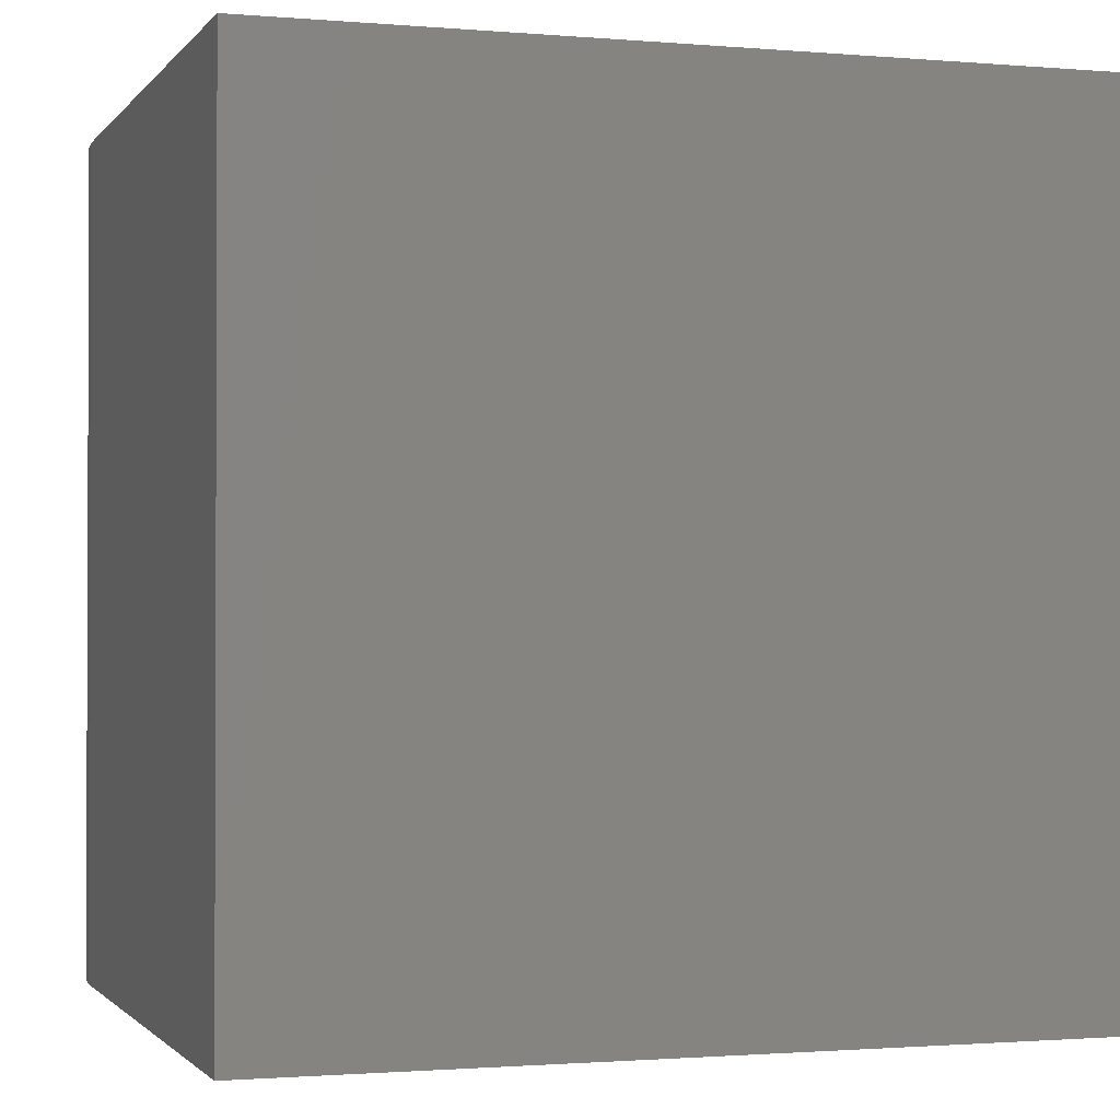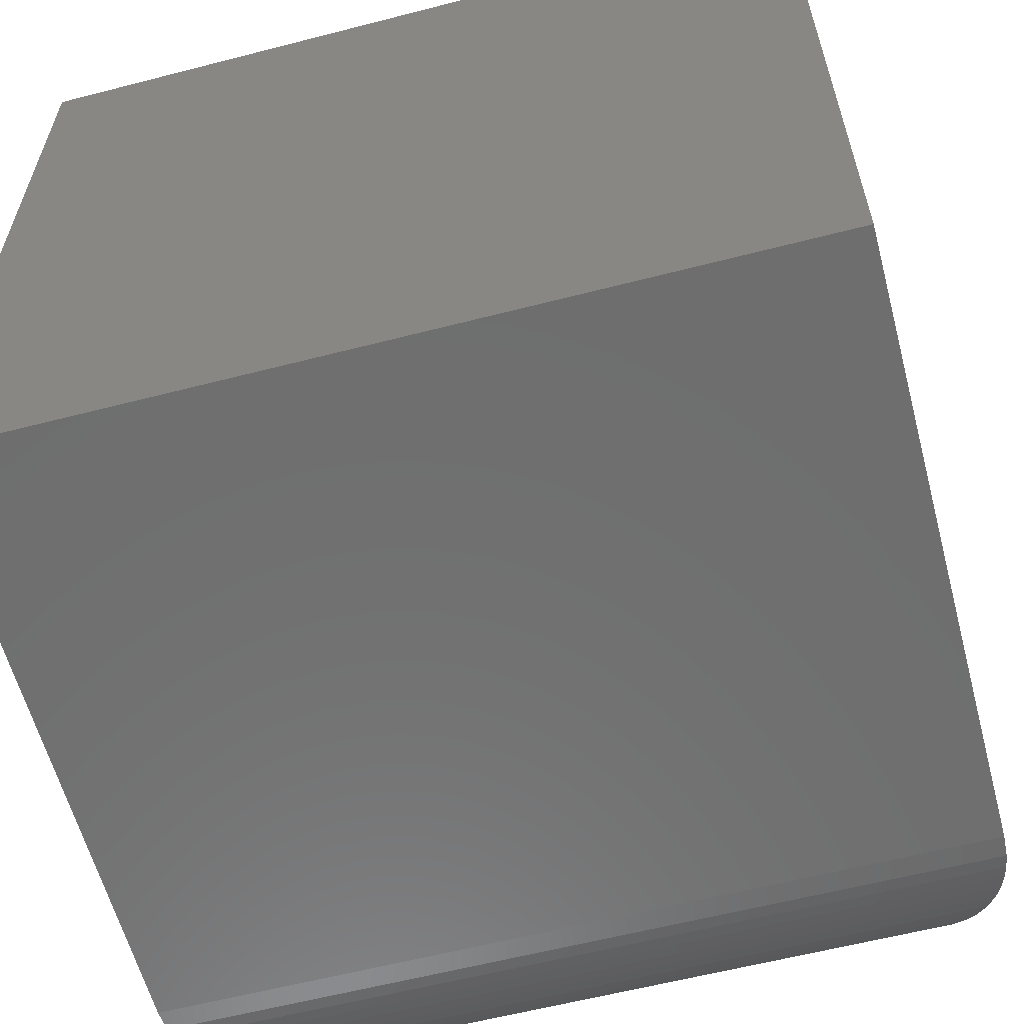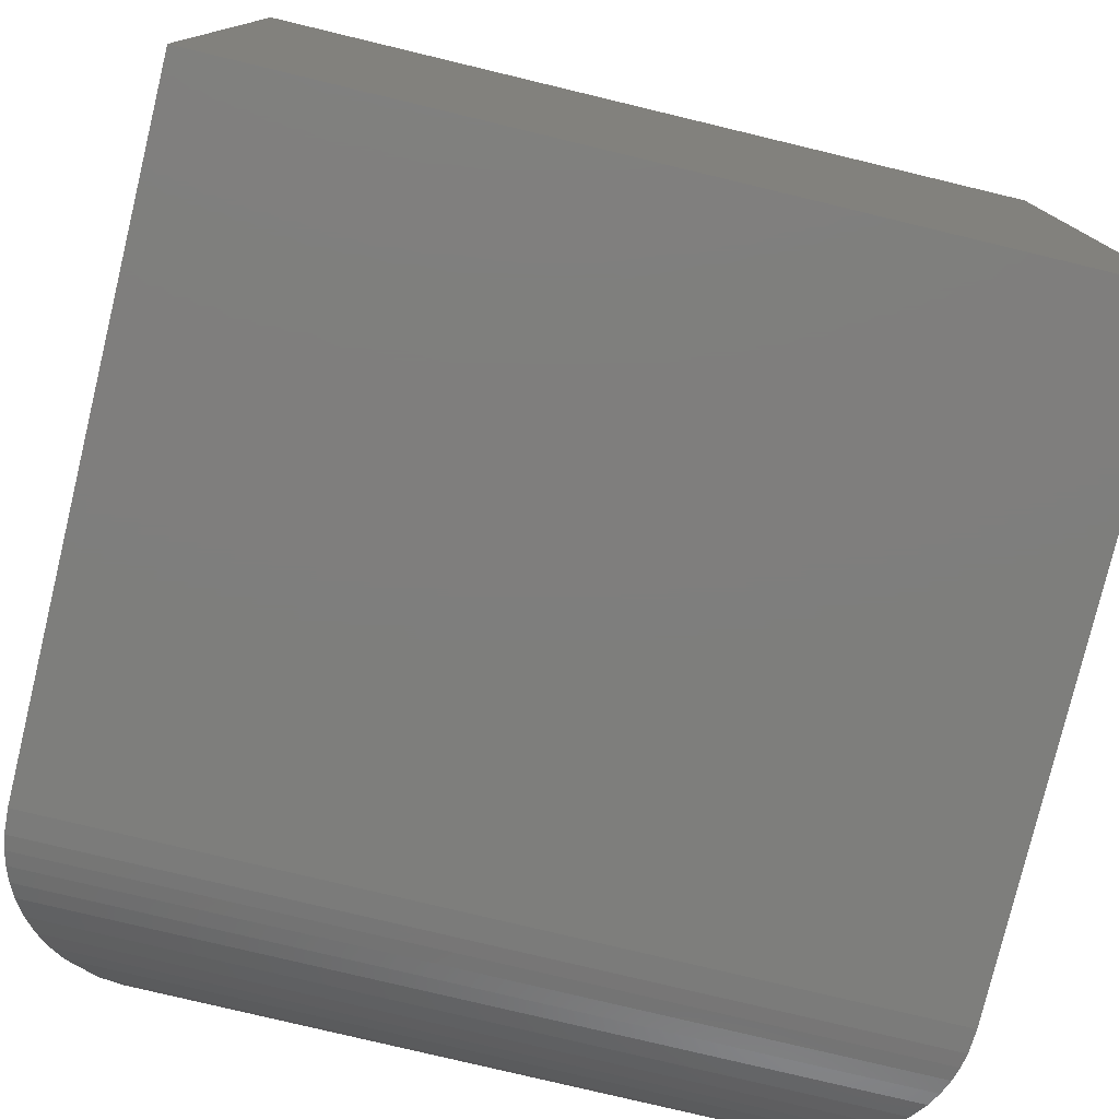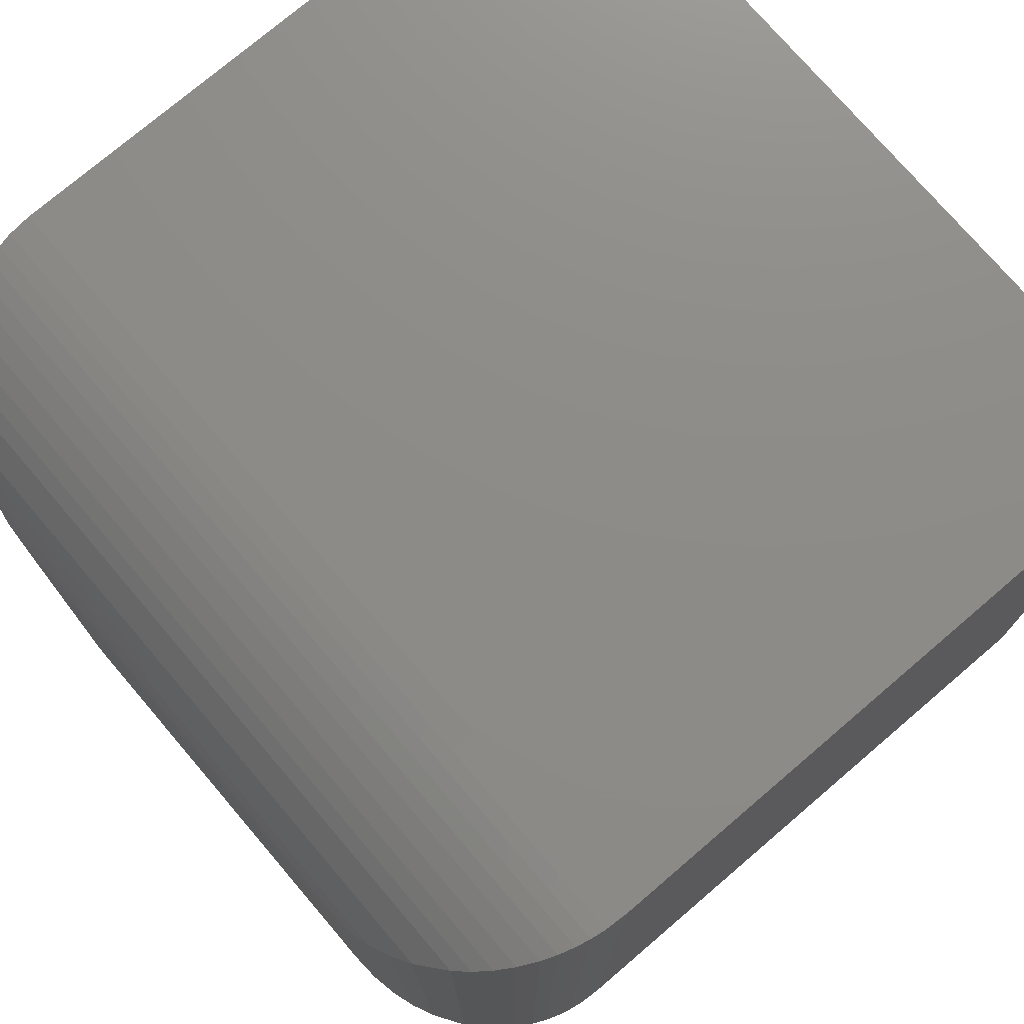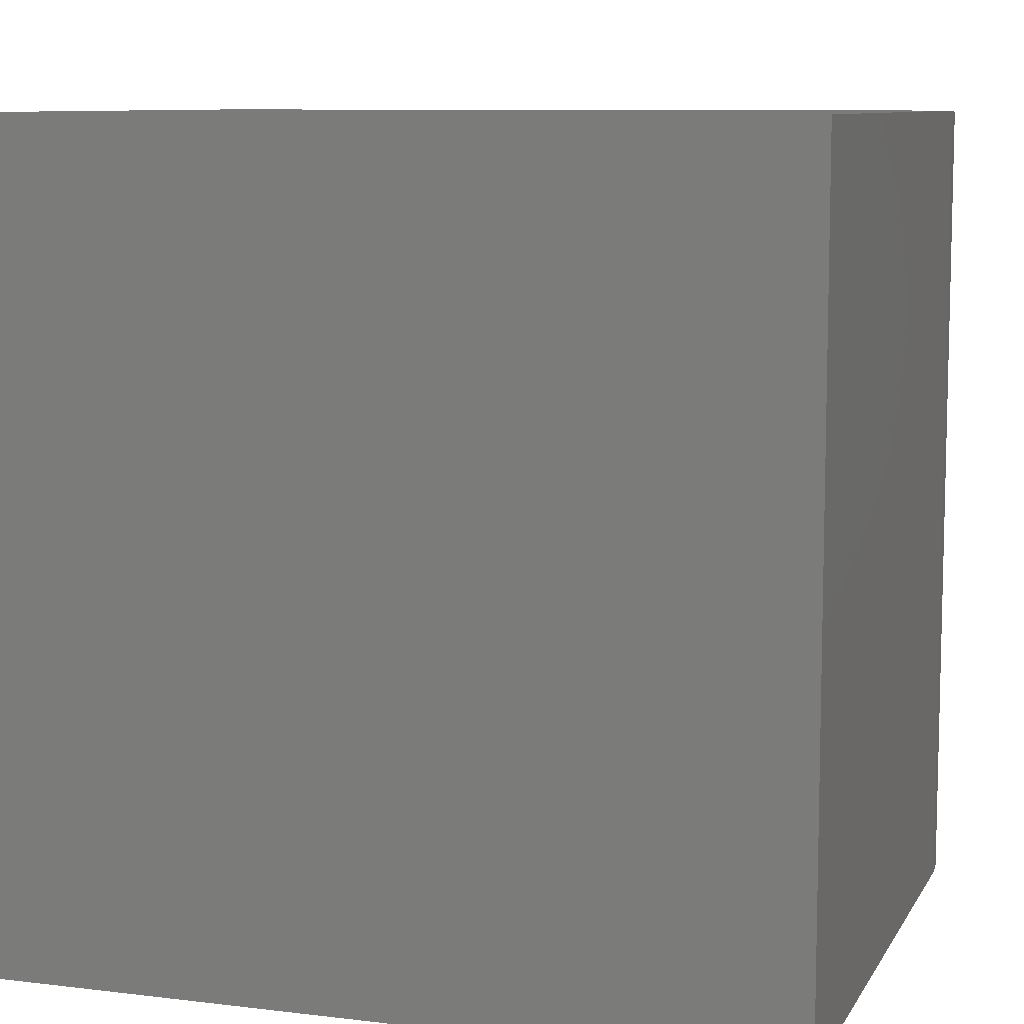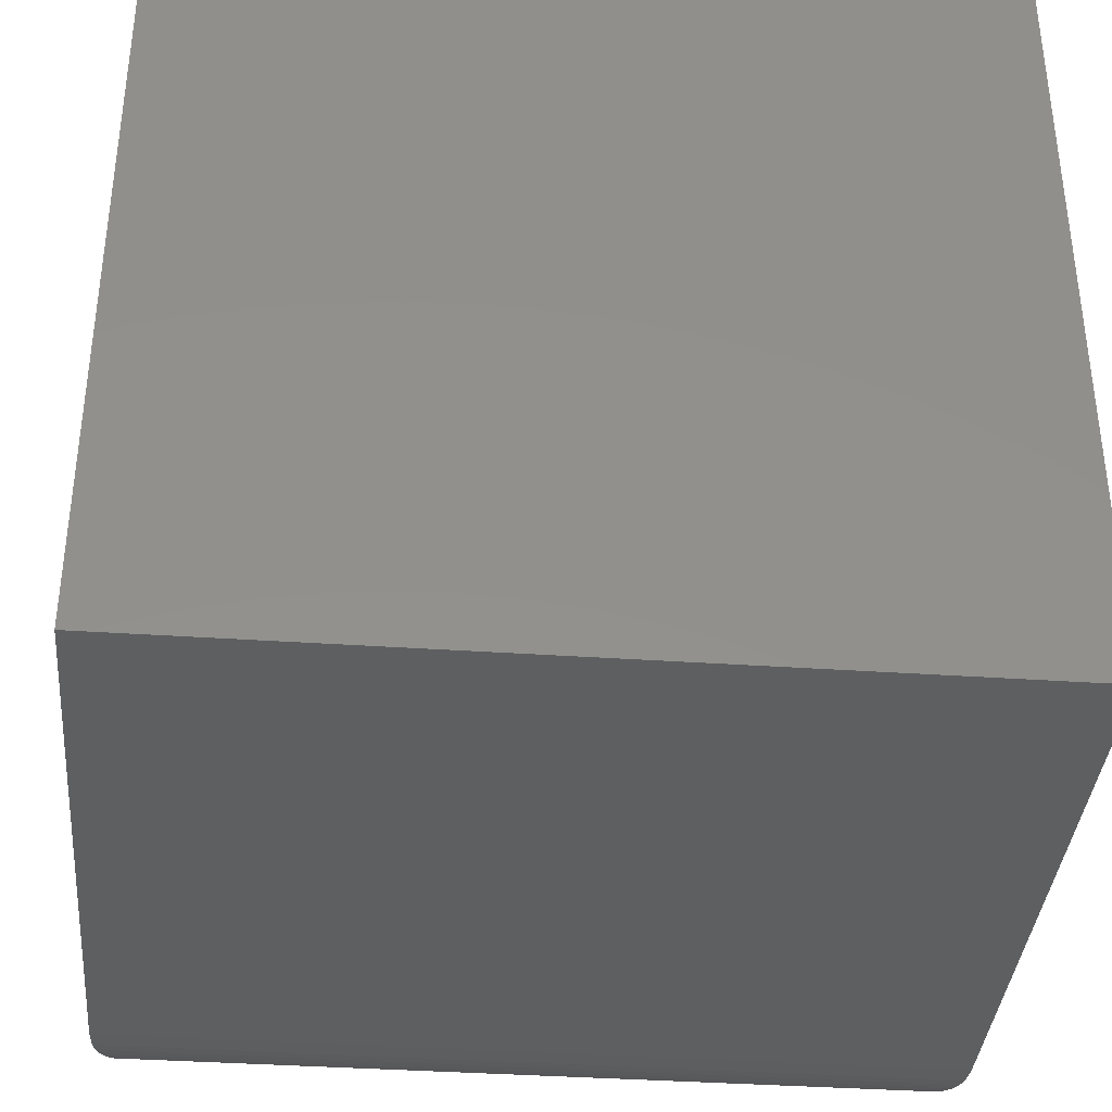
<metadata>
{"format":"stl","ext":"stl","renderer":"f3d","projection":"perspective","resolution":1024,"background":"white","views":[{"elev":-1.3,"azim":72.1,"up":"+Y"},{"elev":-60.3,"azim":104.8,"up":"+Y"},{"elev":-78.0,"azim":76.5,"up":"+Z"},{"elev":75.3,"azim":-40.5,"up":"+Y"},{"elev":8.9,"azim":108.2,"up":"+Z"},{"elev":-37.5,"azim":85.0,"up":"+Z"}]}
</metadata>
<code>
# stl→obj: 64 verts, 124 faces
v -0.2031 -0.375 0.75
v 0.375 -0.375 0.75
v -0.2031 0.375 0.75
v 0.375 0.375 0.75
v -0.2031 -0.375 0
v -0.2031 0.375 0
v 0.375 -0.375 0
v 0.375 0.375 0
v -0.375 0.2031 0.1719
v -0.375 -0.2031 0.1719
v -0.375 0.2031 0.5781
v -0.375 -0.2031 0.5781
v -0.2244 -0.3737 0.001318
v -0.2244 -0.3737 0.7487
v -0.2375 -0.3715 0.003468
v -0.2375 -0.3715 0.7465
v -0.2502 -0.3684 0.006584
v -0.2502 -0.3684 0.7434
v -0.2642 -0.3638 0.01123
v -0.2642 -0.3638 0.7388
v -0.2774 -0.3581 0.01689
v -0.2774 -0.3581 0.7331
v -0.2937 -0.3492 0.02577
v -0.2937 -0.3492 0.7242
v -0.3084 -0.339 0.03598
v -0.3084 -0.339 0.714
v -0.3215 -0.3277 0.04727
v -0.3215 -0.3277 0.7027
v -0.3331 -0.3156 0.05944
v -0.3331 -0.3156 0.6906
v -0.3518 -0.2893 0.08572
v -0.3518 -0.2893 0.6643
v -0.3613 -0.2704 0.1046
v -0.3613 -0.2704 0.6454
v -0.3682 -0.2511 0.1239
v -0.3682 -0.2511 0.6261
v -0.3733 -0.2274 0.1476
v -0.3733 -0.2274 0.6024
v -0.3733 0.2274 0.6024
v -0.3682 0.2511 0.6261
v -0.3613 0.2704 0.6454
v -0.3518 0.2893 0.6643
v -0.3331 0.3156 0.6906
v -0.3215 0.3277 0.7027
v -0.3084 0.339 0.714
v -0.2937 0.3492 0.7242
v -0.2774 0.3581 0.7331
v -0.2642 0.3638 0.7388
v -0.2502 0.3684 0.7434
v -0.2375 0.3715 0.7465
v -0.2244 0.3737 0.7487
v -0.3733 0.2274 0.1476
v -0.3682 0.2511 0.1239
v -0.3613 0.2704 0.1046
v -0.3518 0.2893 0.08572
v -0.3331 0.3156 0.05944
v -0.3215 0.3277 0.04727
v -0.3084 0.339 0.03598
v -0.2937 0.3492 0.02577
v -0.2774 0.3581 0.01689
v -0.2642 0.3638 0.01123
v -0.2502 0.3684 0.006579
v -0.2375 0.3715 0.003466
v -0.2244 0.3737 0.001318
f 1 2 3
f 3 2 4
f 5 6 7
f 7 6 8
f 9 10 11
f 11 10 12
f 8 6 4
f 4 6 3
f 5 7 1
f 1 7 2
f 5 1 13
f 13 1 14
f 13 14 15
f 15 14 16
f 15 16 17
f 17 16 18
f 17 18 19
f 19 18 20
f 19 20 21
f 21 20 22
f 21 22 23
f 23 22 24
f 23 24 25
f 25 24 26
f 25 26 27
f 27 26 28
f 27 28 29
f 29 28 30
f 29 30 31
f 31 30 32
f 31 32 33
f 33 32 34
f 33 34 35
f 35 34 36
f 35 36 37
f 37 36 38
f 37 38 10
f 10 38 12
f 11 12 39
f 39 12 38
f 39 38 40
f 40 38 36
f 40 36 41
f 41 36 34
f 41 34 42
f 42 34 32
f 42 32 43
f 43 32 30
f 43 30 44
f 44 30 28
f 44 28 45
f 45 28 26
f 45 26 46
f 46 26 24
f 46 24 47
f 47 24 22
f 47 22 48
f 48 22 20
f 48 20 49
f 49 20 18
f 49 18 50
f 50 18 16
f 50 16 51
f 51 16 14
f 51 14 3
f 3 14 1
f 9 11 52
f 52 11 39
f 52 39 53
f 53 39 40
f 53 40 54
f 54 40 41
f 54 41 55
f 55 41 42
f 55 42 56
f 56 42 43
f 56 43 57
f 57 43 44
f 57 44 58
f 58 44 45
f 58 45 59
f 59 45 46
f 59 46 60
f 60 46 47
f 60 47 61
f 61 47 48
f 61 48 62
f 62 48 49
f 62 49 63
f 63 49 50
f 63 50 64
f 64 50 51
f 64 51 6
f 6 51 3
f 6 5 64
f 64 5 13
f 64 13 63
f 63 13 15
f 63 15 62
f 62 15 17
f 62 17 61
f 61 17 19
f 61 19 60
f 60 19 21
f 60 21 59
f 59 21 23
f 59 23 58
f 58 23 25
f 58 25 57
f 57 25 27
f 57 27 56
f 56 27 29
f 56 29 55
f 55 29 31
f 55 31 54
f 54 31 33
f 54 33 53
f 53 33 35
f 53 35 52
f 52 35 37
f 52 37 9
f 9 37 10
f 7 8 2
f 2 8 4

</code>
